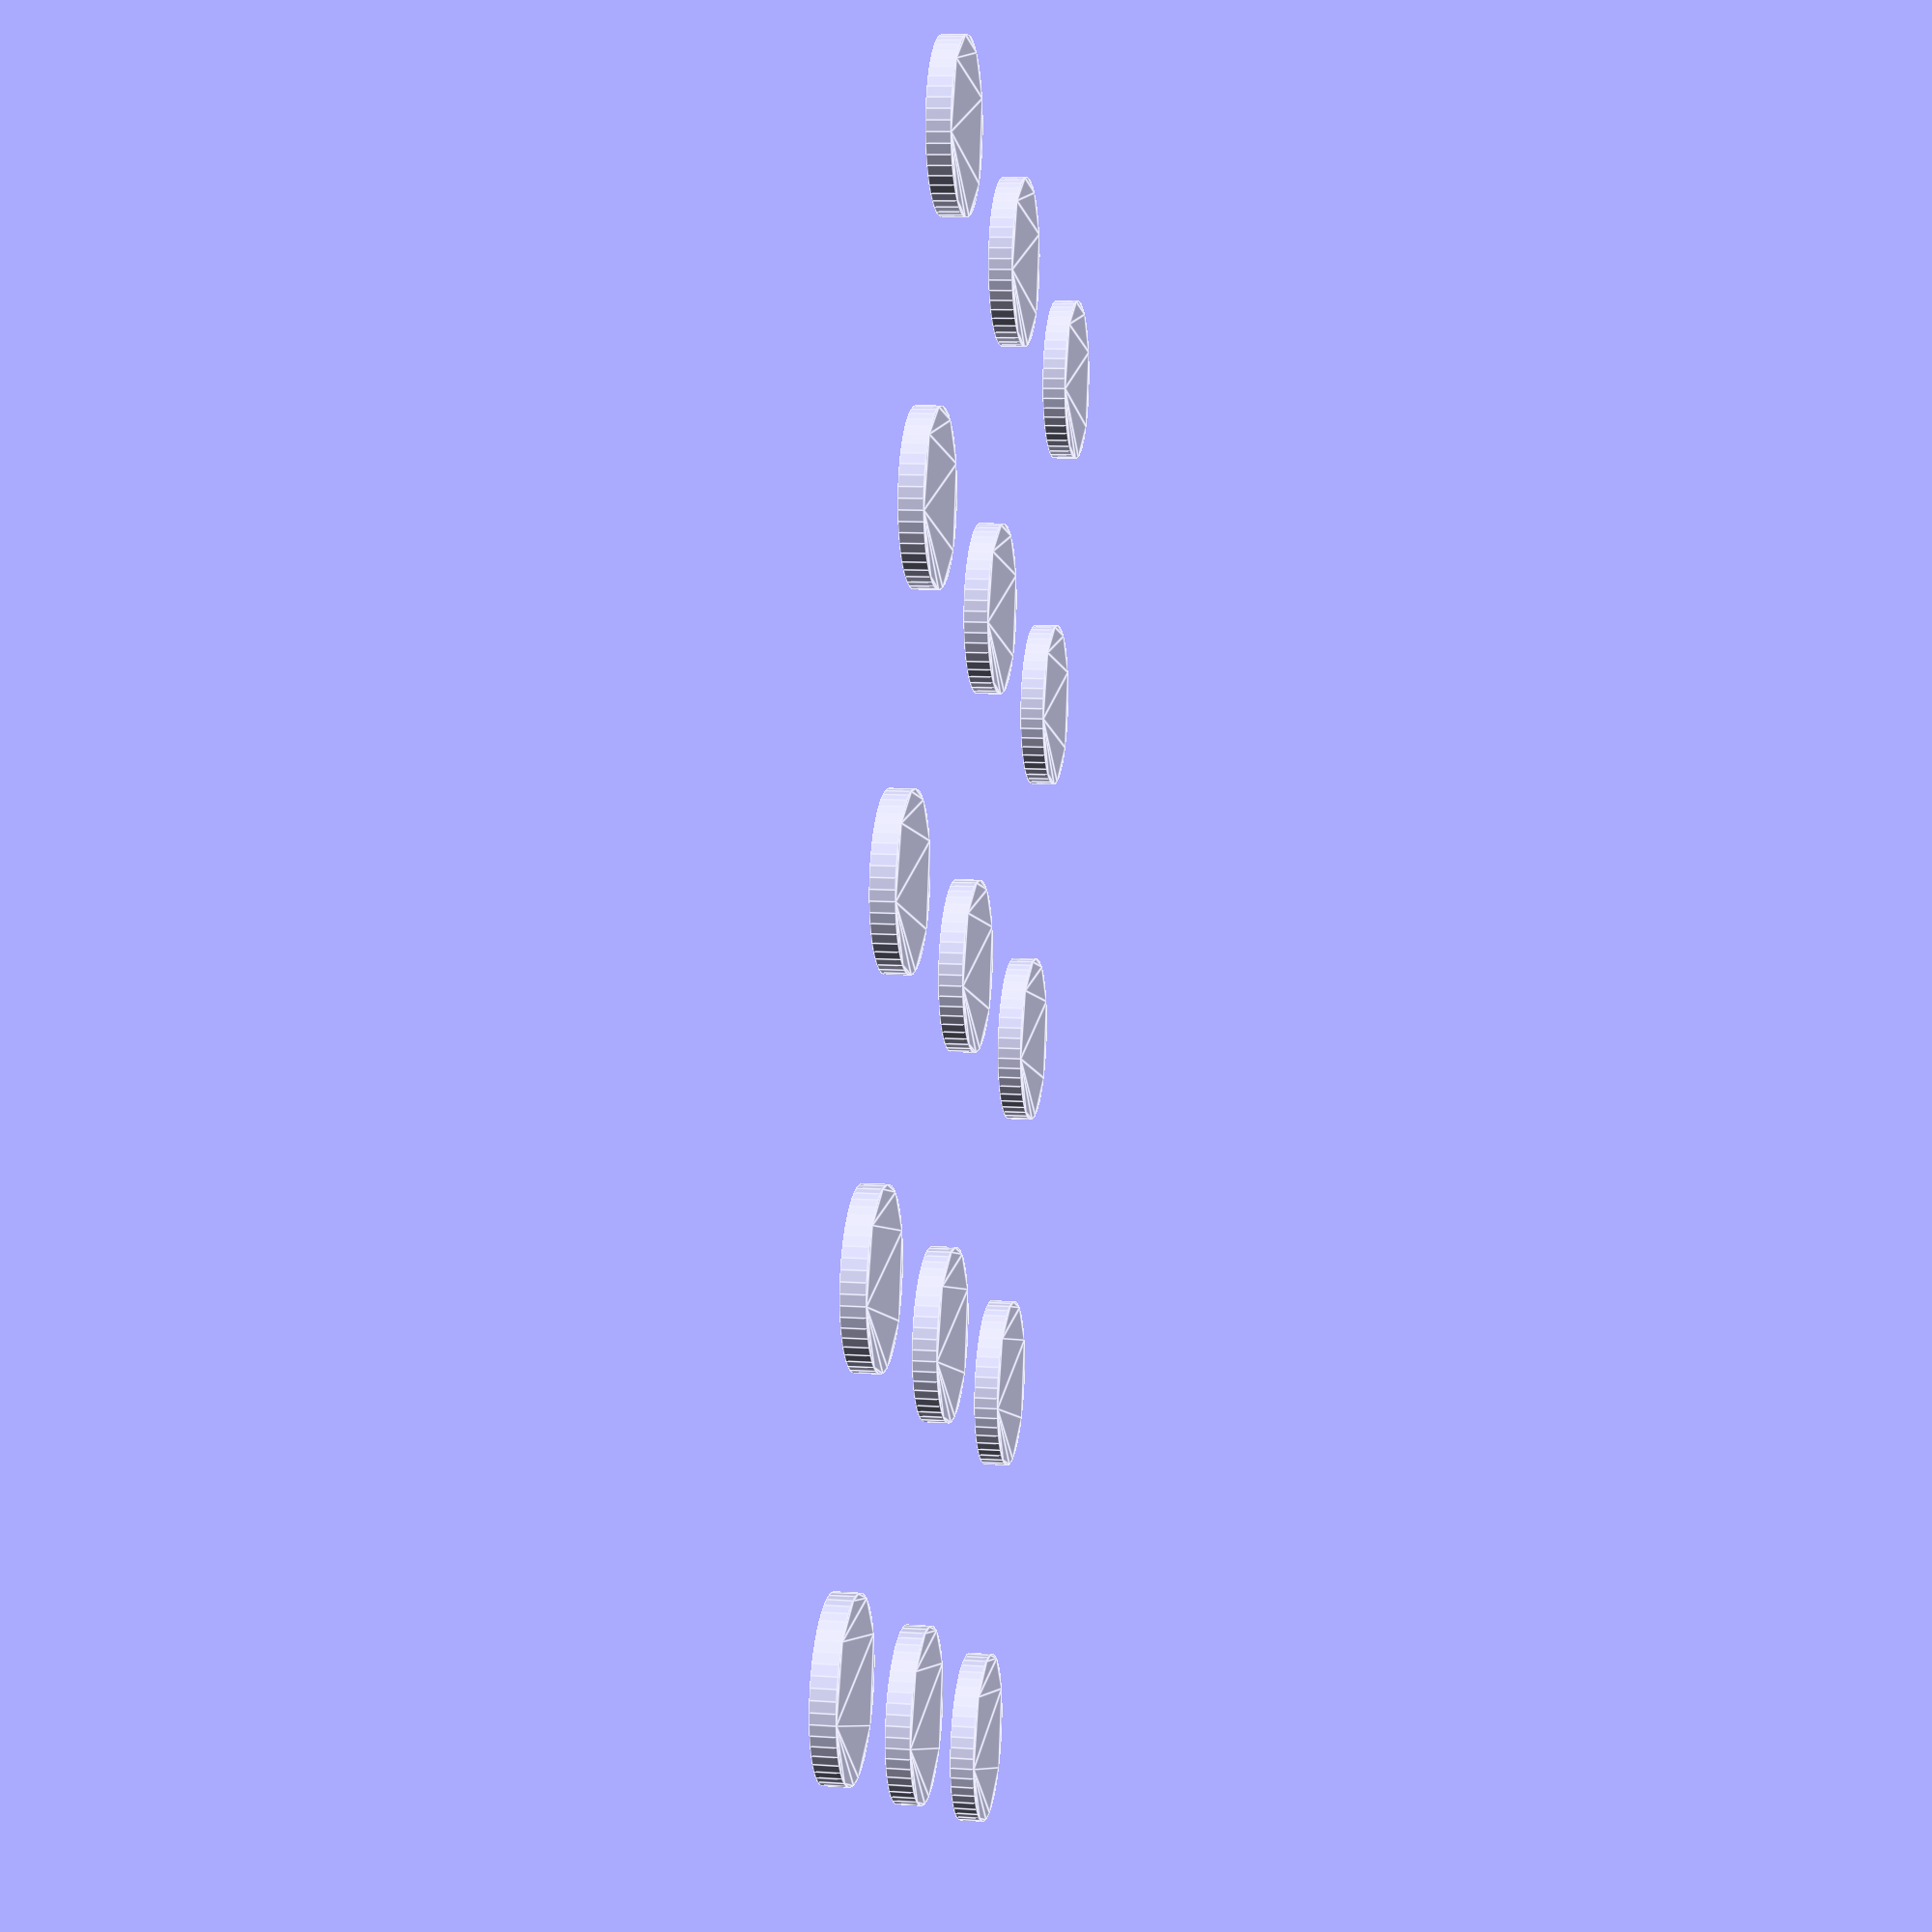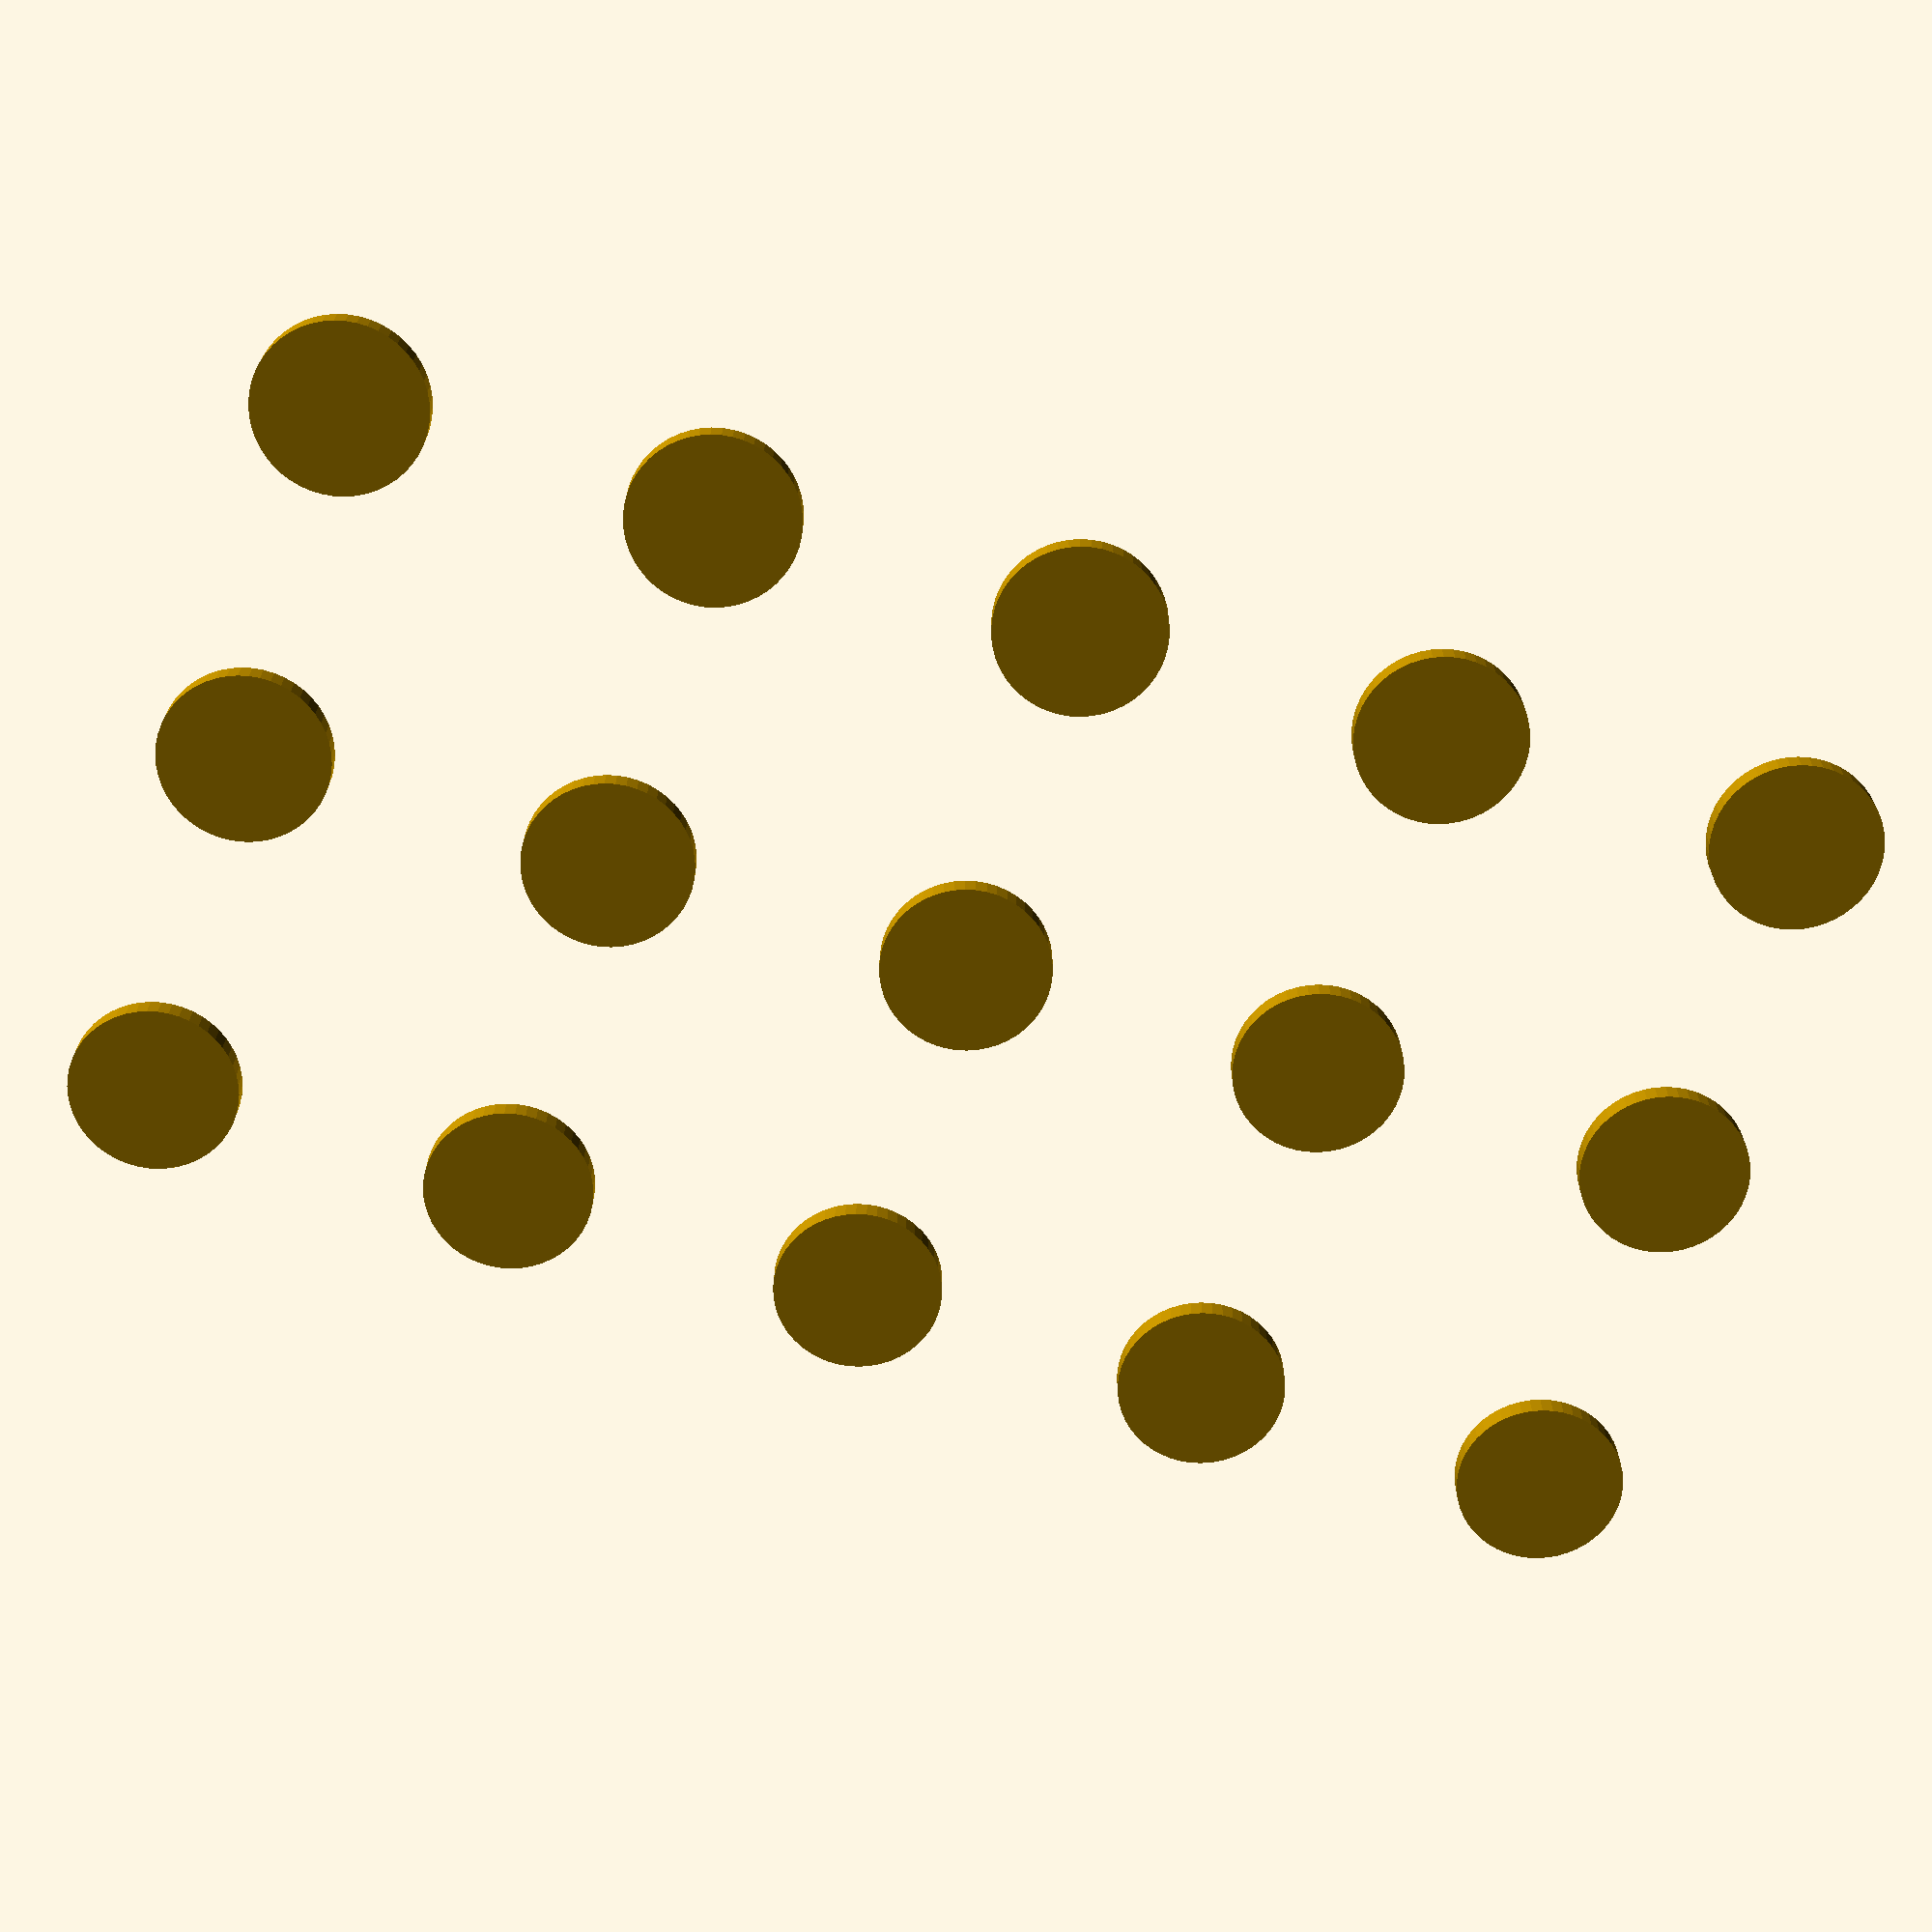
<openscad>
projection(cut = false);
for (y = [0:1:2])
{
    for (x = [0:1:4])
        {

            translate([15*x,15*y,0])
            circle(d=7, $fn=50);
        }
}

</openscad>
<views>
elev=349.7 azim=247.7 roll=100.2 proj=p view=edges
elev=338.0 azim=342.6 roll=180.3 proj=p view=wireframe
</views>
